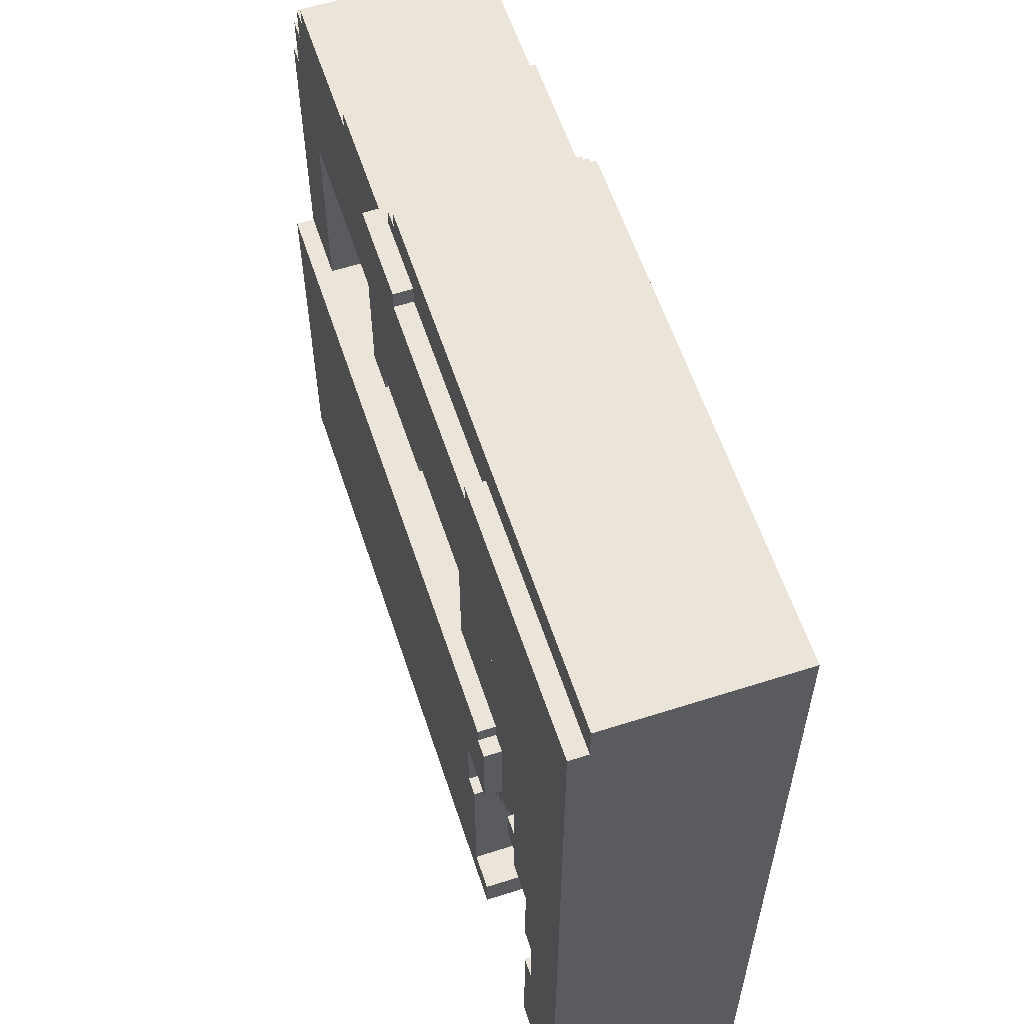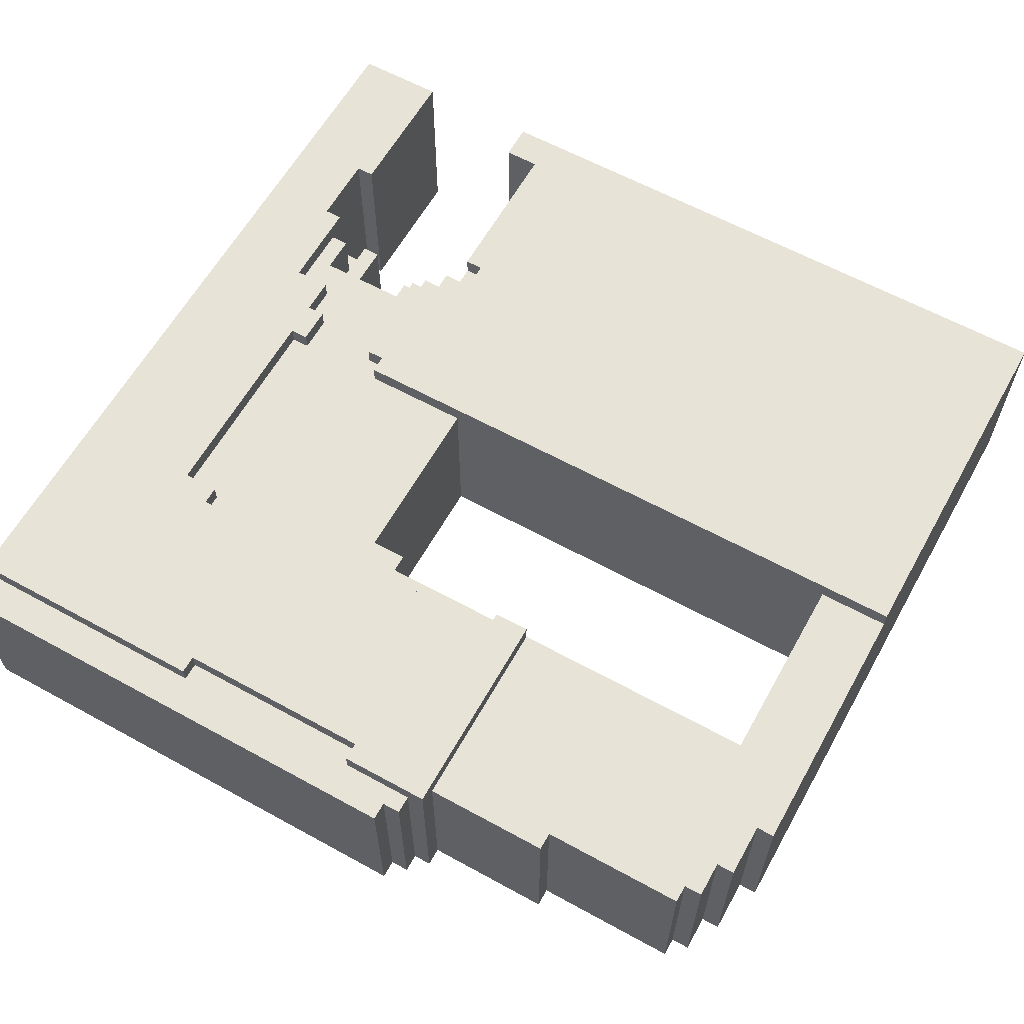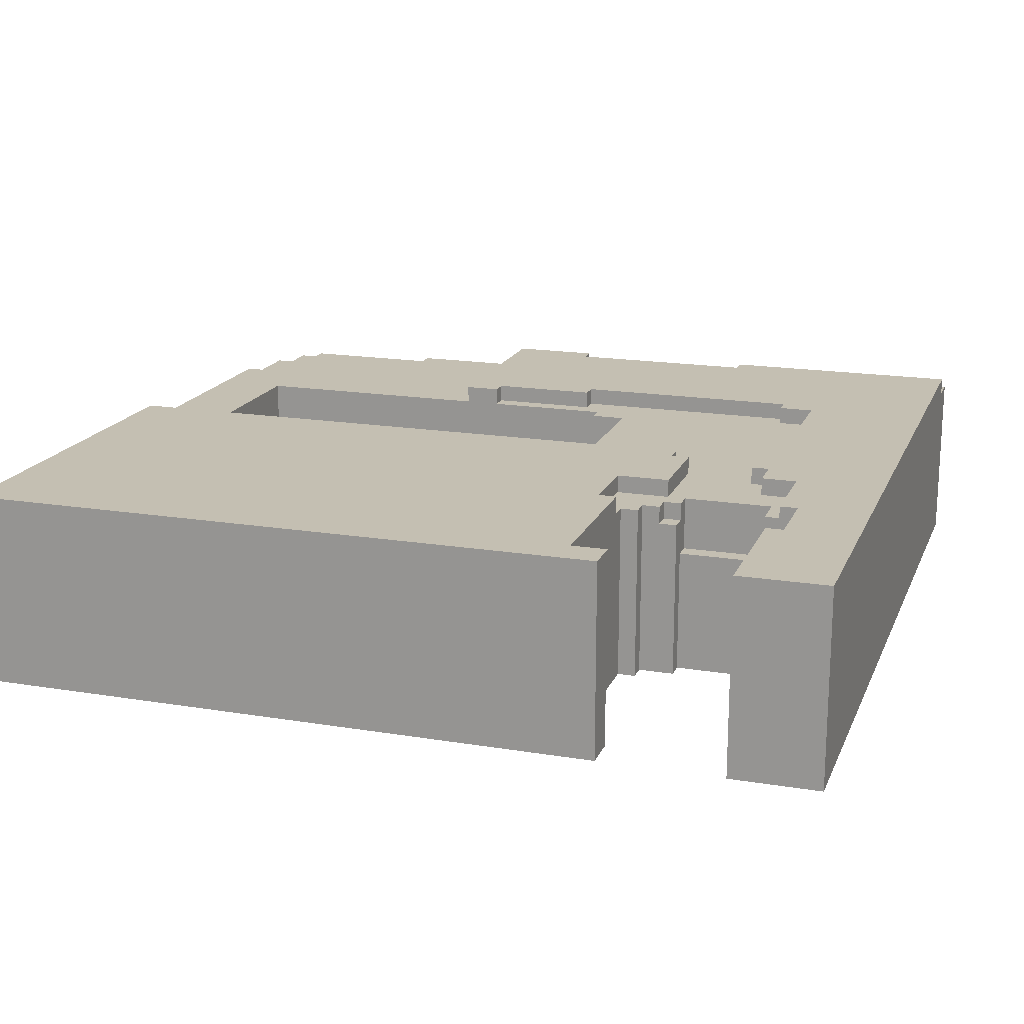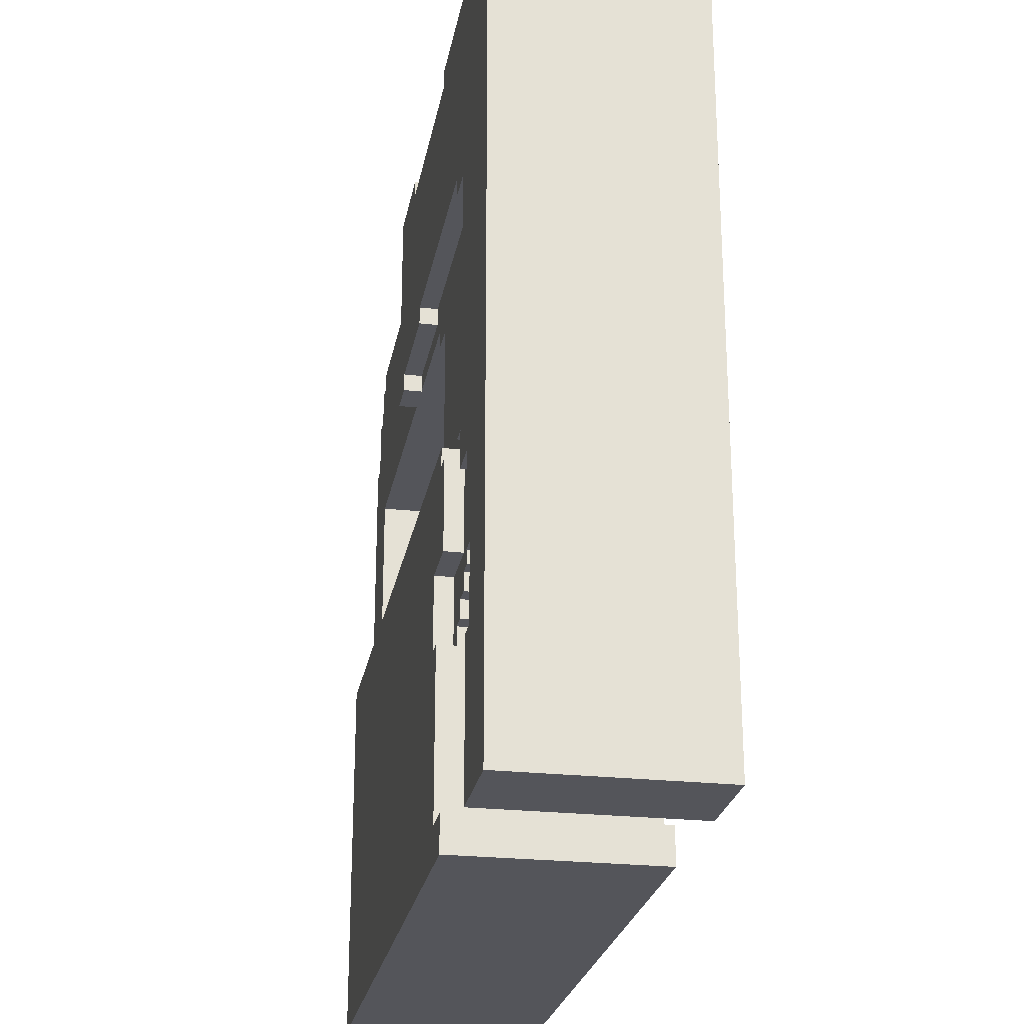
<metadata>
{"format":"obj","ext":"obj","renderer":"f3d","projection":"perspective","resolution":1024,"background":"white","views":[{"elev":59.2,"azim":71.8,"up":"+Y"},{"elev":61.5,"azim":-150.8,"up":"+Z"},{"elev":17.6,"azim":18.0,"up":"+Z"},{"elev":-24.9,"azim":79.8,"up":"+Y"}]}
</metadata>
<code>
v -23 0 5
v -23 0 -6
v -23 21 5
v -23 21 4
v -23 36 4
v -23 36 -6
v -22 36 4
v -22 36 -6
v -22 39 4
v -22 39 -6
v -21 39 4
v -21 39 -6
v -21 41 4
v -21 41 -6
v -20 41 4
v -20 41 -6
v -20 42 4
v -20 42 -6
v -12 42 4
v -12 42 -6
v -12 43 4
v -12 43 -6
v -5 32 5
v -5 32 4
v -5 43 5
v -5 43 4
v -5 43 3
v -5 43 -6
v -5 44 5
v -5 44 4
v -5 44 -6
v -4 44 4
v -4 44 -6
v -4 45 4
v -4 45 -6
v -3 45 4
v -3 45 -6
v -3 46 4
v -3 46 -6
v 4 31 4
v 4 31 3
v 4 31 2
v 4 31 -6
v 4 32 4
v 4 32 3
v 4 32 2
v 4 32 -6
v 6 21 4
v 6 21 2
v 6 21 -6
v 6 23 4
v 6 23 3
v 6 31 4
v 6 31 3
v 6 31 2
v 6 31 -6
v 11 43 5
v 11 43 4
v 11 44 5
v 11 44 4
v 16 33 5
v 16 33 4
v 16 34 5
v 16 34 4
v 17 19 5
v 17 19 4
v 17 20 4
v 17 21 5
v 17 21 4
v 18 11 1
v 18 11 -0
v 18 11 -6
v 18 14 1
v 18 14 -0
v 18 14 -6
v 18 17 5
v 18 17 4
v 18 19 5
v 18 19 4
v 18 21 5
v 18 21 4
v 18 22 4
v 18 23 4
v 18 29 4
v 18 32 4
v 18 33 5
v 18 33 4
v 19 13 4
v 19 13 3
v 19 13 1
v 19 15 4
v 19 15 3
v 19 15 1
v 20 0 5
v 20 0 -6
v 20 8 5
v 20 8 -6
v 20 12 5
v 20 12 1
v 20 13 4
v 20 13 3
v 20 13 1
v 20 17 5
v 20 17 4
v 21 8 5
v 21 8 -6
v 21 12 5
v 21 12 -6
v -19 21 4
v -19 21 -6
v -19 32 4
v -19 32 -6
v -3 32 5
v -3 32 4
v -3 33 5
v -3 33 4
v 0 43 5
v 0 43 4
v 0 44 5
v 0 44 4
v 3 33 5
v 3 33 4
v 3 34 5
v 3 34 4
v 10 11 5
v 10 11 4
v 10 15 5
v 10 15 4
v 11 2 5
v 11 2 -6
v 11 11 5
v 11 11 4
v 11 11 3
v 11 12 4
v 11 12 3
v 11 12 -6
v 12 12 4
v 12 12 3
v 12 12 -6
v 12 13 4
v 12 13 3
v 12 13 -6
v 12 20 5
v 12 20 4
v 12 21 5
v 12 21 4
v 13 0 5
v 13 0 -6
v 13 2 5
v 13 2 -6
v 13 13 4
v 13 13 3
v 13 14 4
v 13 14 3
v 13 15 5
v 13 15 4
v 13 16 4
v 13 20 5
v 13 20 4
v 14 13 3
v 14 13 2
v 14 13 -6
v 14 14 4
v 14 14 3
v 14 14 2
v 14 14 1
v 14 14 -0
v 14 14 -6
v 14 15 4
v 14 15 1
v 19 11 1
v 19 11 -0
v 19 11 -6
v 19 12 1
v 19 12 -0
v 19 12 -6
v 25 0 5
v 25 0 -6
v 25 43 5
v 25 43 4
v 25 44 5
v 25 44 4
v 25 46 4
v 25 46 -6
v -23 0 5
v -23 21 5
v -5 32 5
v -5 43 5
v -5 44 5
v -3 32 5
v -3 33 5
v -1 42 5
v -1 43 5
v 0 43 5
v 0 44 5
v 3 33 5
v 3 34 5
v 10 11 5
v 10 15 5
v 11 2 5
v 11 11 5
v 11 42 5
v 11 43 5
v 11 44 5
v 12 20 5
v 12 21 5
v 13 0 5
v 13 2 5
v 13 15 5
v 13 20 5
v 16 33 5
v 16 34 5
v 17 19 5
v 17 21 5
v 18 17 5
v 18 19 5
v 18 21 5
v 18 33 5
v 20 0 5
v 20 8 5
v 20 12 5
v 20 17 5
v 21 8 5
v 21 12 5
v 25 0 5
v 25 43 5
v 25 44 5
v -23 21 4
v -23 36 4
v -22 36 4
v -22 39 4
v -21 39 4
v -21 41 4
v -20 41 4
v -20 42 4
v -19 21 4
v -19 32 4
v -12 42 4
v -12 43 4
v -7 32 4
v -7 40 4
v -7 41 4
v -7 43 4
v -6 40 4
v -6 41 4
v -5 32 4
v -5 43 4
v -4 44 4
v -4 45 4
v -3 32 4
v -3 33 4
v -3 45 4
v -3 46 4
v 0 43 4
v 0 44 4
v 3 33 4
v 3 34 4
v 4 31 4
v 4 32 4
v 6 21 4
v 6 23 4
v 6 31 4
v 7 31 4
v 7 32 4
v 8 22 4
v 8 23 4
v 8 30 4
v 8 31 4
v 10 11 4
v 10 15 4
v 10 23 4
v 10 28 4
v 11 11 4
v 11 12 4
v 11 43 4
v 11 44 4
v 12 12 4
v 12 13 4
v 12 20 4
v 12 21 4
v 13 13 4
v 13 14 4
v 13 15 4
v 13 16 4
v 13 20 4
v 13 25 4
v 13 26 4
v 14 14 4
v 14 15 4
v 14 16 4
v 14 20 4
v 14 23 4
v 14 25 4
v 14 26 4
v 14 28 4
v 14 30 4
v 14 34 4
v 15 19 4
v 15 20 4
v 15 21 4
v 15 23 4
v 15 30 4
v 16 15 4
v 16 19 4
v 16 29 4
v 16 30 4
v 16 32 4
v 16 33 4
v 16 34 4
v 17 15 4
v 17 19 4
v 17 20 4
v 17 21 4
v 18 17 4
v 18 19 4
v 18 21 4
v 18 22 4
v 18 23 4
v 18 29 4
v 18 32 4
v 18 33 4
v 19 13 4
v 19 15 4
v 20 13 4
v 20 17 4
v 25 44 4
v 25 46 4
v 13 13 3
v 13 14 3
v 14 13 3
v 14 14 3
v 14 14 1
v 14 15 1
v 18 11 1
v 18 14 1
v 19 11 1
v 19 12 1
v 19 13 1
v 19 15 1
v 20 12 1
v 20 13 1
v -23 0 -6
v -23 36 -6
v -22 36 -6
v -22 39 -6
v -21 39 -6
v -21 41 -6
v -20 41 -6
v -20 42 -6
v -19 21 -6
v -19 32 -6
v -12 42 -6
v -12 43 -6
v -5 43 -6
v -5 44 -6
v -4 44 -6
v -4 45 -6
v -3 45 -6
v -3 46 -6
v 4 31 -6
v 4 32 -6
v 6 21 -6
v 6 31 -6
v 11 2 -6
v 11 12 -6
v 12 12 -6
v 12 13 -6
v 13 0 -6
v 13 2 -6
v 14 13 -6
v 14 14 -6
v 18 11 -6
v 18 14 -6
v 19 11 -6
v 19 12 -6
v 20 0 -6
v 20 8 -6
v 21 8 -6
v 21 12 -6
v 25 0 -6
v 25 46 -6
v -23 0 5
v 13 0 5
v 20 0 5
v 25 0 5
v -23 0 -6
v 13 0 -6
v 20 0 -6
v 25 0 -6
v 18 11 1
v 19 11 1
v 18 11 -0
v 19 11 -0
v 18 11 -6
v 19 11 -6
v 20 12 5
v 21 12 5
v 11 12 4
v 12 12 4
v 11 12 3
v 12 12 3
v 19 12 1
v 20 12 1
v 19 12 -0
v 20 12 -0
v 11 12 -6
v 12 12 -6
v 19 12 -6
v 21 12 -6
v 12 13 4
v 13 13 4
v 19 13 4
v 20 13 4
v 12 13 3
v 13 13 3
v 14 13 3
v 19 13 3
v 20 13 3
v 13 13 2
v 14 13 2
v 19 13 1
v 20 13 1
v 12 13 -6
v 14 13 -6
v 13 14 4
v 14 14 4
v 13 14 3
v 14 14 3
v 14 14 1
v 18 14 1
v 14 14 -0
v 18 14 -0
v 14 14 -6
v 18 14 -6
v 10 15 5
v 13 15 5
v 10 15 4
v 13 15 4
v 14 15 4
v 16 15 4
v 17 15 4
v 19 15 4
v 16 15 3
v 17 15 3
v 19 15 3
v 14 15 1
v 19 15 1
v 18 17 5
v 20 17 5
v 18 17 4
v 20 17 4
v 17 19 5
v 18 19 5
v 17 19 4
v 18 19 4
v 4 31 4
v 6 31 4
v 4 31 3
v 6 31 3
v 4 31 2
v 6 31 2
v 4 31 -6
v 6 31 -6
v -5 32 5
v -3 32 5
v -19 32 4
v -7 32 4
v -5 32 4
v -3 32 4
v 4 32 4
v -7 32 3
v -5 32 3
v -3 32 3
v 4 32 3
v 4 32 2
v -19 32 -6
v 4 32 -6
v -3 33 5
v 3 33 5
v 16 33 5
v 18 33 5
v -3 33 4
v 3 33 4
v 16 33 4
v 18 33 4
v 3 34 5
v 16 34 5
v 3 34 4
v 14 34 4
v 16 34 4
v 11 2 5
v 13 2 5
v 11 2 -6
v 13 2 -6
v 20 8 5
v 21 8 5
v 20 8 -6
v 21 8 -6
v 10 11 5
v 11 11 5
v 10 11 4
v 11 11 4
v 12 20 5
v 13 20 5
v 12 20 4
v 13 20 4
v -23 21 5
v 12 21 5
v 17 21 5
v 18 21 5
v -23 21 4
v -19 21 4
v 6 21 4
v 12 21 4
v 17 21 4
v 18 21 4
v 6 21 2
v -19 21 -6
v 6 21 -6
v -23 36 4
v -22 36 4
v -23 36 -6
v -22 36 -6
v -22 39 4
v -21 39 4
v -22 39 -6
v -21 39 -6
v -21 41 4
v -20 41 4
v -21 41 -6
v -20 41 -6
v -20 42 4
v -12 42 4
v -20 42 -6
v -12 42 -6
v 0 43 5
v 11 43 5
v -12 43 4
v -7 43 4
v -5 43 4
v 0 43 4
v 11 43 4
v -7 43 3
v -5 43 3
v -12 43 -6
v -5 43 -6
v -5 44 5
v 0 44 5
v 11 44 5
v 25 44 5
v -5 44 4
v -4 44 4
v 0 44 4
v 11 44 4
v 25 44 4
v -5 44 -6
v -4 44 -6
v -4 45 4
v -3 45 4
v -4 45 -6
v -3 45 -6
v -3 46 4
v 25 46 4
v -3 46 -6
v 25 46 -6
f 3 2 1
f 4 2 3
f 5 2 4
f 6 2 5
f 9 8 7
f 10 8 9
f 13 12 11
f 14 12 13
f 17 16 15
f 18 16 17
f 21 20 19
f 22 20 21
f 25 24 23
f 26 24 25
f 29 26 25
f 30 28 27
f 30 26 29
f 30 27 26
f 31 28 30
f 34 33 32
f 35 33 34
f 38 37 36
f 39 37 38
f 44 41 40
f 45 42 41
f 45 41 44
f 46 43 42
f 46 42 45
f 47 43 46
f 51 49 48
f 52 49 51
f 53 52 51
f 54 49 52
f 54 52 53
f 55 50 49
f 55 49 54
f 56 50 55
f 59 58 57
f 60 58 59
f 63 62 61
f 64 62 63
f 67 66 65
f 68 67 65
f 69 67 68
f 73 71 70
f 74 72 71
f 74 71 73
f 75 72 74
f 78 77 76
f 79 77 78
f 82 81 80
f 83 82 80
f 84 83 80
f 85 84 80
f 86 85 80
f 87 85 86
f 91 89 88
f 92 90 89
f 92 89 91
f 93 90 92
f 96 95 94
f 97 95 96
f 100 99 98
f 101 99 100
f 102 99 101
f 103 100 98
f 104 100 103
f 107 106 105
f 108 106 107
f 109 110 111
f 111 110 112
f 113 114 115
f 115 114 116
f 117 118 119
f 119 118 120
f 121 122 123
f 123 122 124
f 125 126 127
f 127 126 128
f 129 130 131
f 131 130 132
f 132 130 133
f 132 133 134
f 133 130 135
f 134 133 135
f 135 130 136
f 137 138 140
f 138 139 141
f 140 138 141
f 141 139 142
f 143 144 145
f 145 144 146
f 147 148 149
f 149 148 150
f 151 152 153
f 153 152 154
f 155 156 157
f 155 157 158
f 158 157 159
f 160 161 164
f 161 162 165
f 164 161 165
f 165 162 166
f 166 162 167
f 167 162 168
f 163 164 169
f 164 165 169
f 165 166 169
f 169 166 170
f 171 172 174
f 172 173 175
f 174 172 175
f 175 173 176
f 177 178 179
f 179 178 180
f 179 180 181
f 180 178 182
f 181 180 182
f 182 178 183
f 183 178 184
f 190 188 187
f 191 188 190
f 192 188 191
f 193 189 188
f 193 188 192
f 194 193 192
f 194 189 193
f 195 189 194
f 196 192 191
f 197 192 196
f 198 186 185
f 199 186 198
f 200 198 185
f 201 198 200
f 202 192 197
f 202 194 192
f 203 194 202
f 205 186 199
f 206 186 205
f 207 200 185
f 208 200 207
f 209 205 199
f 210 205 209
f 212 203 202
f 212 202 197
f 216 214 213
f 217 214 216
f 218 212 211
f 222 217 216
f 222 216 215
f 222 218 217
f 223 220 219
f 224 222 221
f 225 223 219
f 225 224 223
f 226 204 203
f 226 224 225
f 226 203 212
f 226 222 224
f 226 218 222
f 226 212 218
f 227 204 226
f 230 229 228
f 232 231 230
f 234 233 232
f 236 230 228
f 236 235 234
f 236 234 232
f 236 232 230
f 237 235 236
f 238 235 237
f 240 238 237
f 240 239 238
f 241 239 240
f 242 239 241
f 243 239 242
f 244 241 240
f 244 242 241
f 245 243 242
f 245 242 244
f 246 244 240
f 246 245 244
f 247 243 245
f 247 245 246
f 252 249 248
f 255 252 248
f 255 253 252
f 256 251 250
f 259 256 250
f 259 257 256
f 262 259 258
f 263 259 262
f 263 262 261
f 264 257 259
f 264 259 263
f 265 261 260
f 266 263 261
f 266 261 265
f 267 263 266
f 268 264 263
f 268 263 267
f 271 267 266
f 271 266 265
f 272 267 271
f 273 270 269
f 274 270 273
f 275 255 254
f 276 253 255
f 276 255 275
f 277 270 274
f 278 270 277
f 280 265 260
f 281 270 278
f 282 270 281
f 283 270 282
f 285 280 279
f 286 272 271
f 287 272 286
f 288 284 283
f 288 283 282
f 289 284 288
f 290 285 284
f 290 284 289
f 291 280 285
f 291 285 290
f 292 271 265
f 292 286 271
f 293 287 286
f 293 286 292
f 294 272 287
f 294 287 293
f 295 267 272
f 295 272 294
f 296 268 267
f 296 267 295
f 297 257 264
f 297 268 296
f 297 264 268
f 298 291 290
f 298 290 289
f 299 280 291
f 299 291 298
f 300 265 280
f 300 280 299
f 301 293 292
f 301 296 295
f 301 294 293
f 301 295 294
f 301 297 296
f 301 292 265
f 302 297 301
f 303 298 289
f 304 299 298
f 304 298 303
f 305 302 301
f 306 297 302
f 306 302 305
f 307 297 306
f 308 297 307
f 309 297 308
f 310 304 303
f 311 299 304
f 311 304 310
f 312 300 299
f 312 299 311
f 313 265 300
f 313 300 312
f 314 311 310
f 315 311 314
f 316 265 313
f 317 301 265
f 317 265 316
f 318 305 301
f 318 301 317
f 319 306 305
f 319 305 318
f 319 307 306
f 320 308 307
f 320 307 319
f 321 308 320
f 323 314 310
f 324 323 322
f 325 314 323
f 325 323 324
f 326 253 276
f 327 253 326
f 330 329 328
f 331 329 330
f 335 333 332
f 336 335 334
f 337 335 336
f 338 335 337
f 339 333 335
f 339 335 338
f 340 338 337
f 341 338 340
f 342 343 344
f 344 345 346
f 346 347 348
f 342 344 350
f 348 349 350
f 346 348 350
f 344 346 350
f 350 349 351
f 351 349 352
f 352 353 354
f 354 355 356
f 356 357 358
f 351 352 361
f 358 359 361
f 356 358 361
f 354 356 361
f 352 354 361
f 342 350 362
f 360 361 363
f 342 362 364
f 362 363 364
f 364 363 365
f 365 363 366
f 366 363 367
f 342 364 368
f 368 364 369
f 367 363 370
f 370 363 371
f 371 363 373
f 372 373 374
f 374 373 375
f 376 377 378
f 375 373 379
f 376 378 380
f 378 379 380
f 363 361 381
f 380 379 381
f 361 359 381
f 373 363 381
f 379 373 381
f 386 383 382
f 387 383 386
f 388 385 384
f 389 385 388
f 392 391 390
f 393 391 392
f 394 393 392
f 395 393 394
f 400 399 398
f 401 399 400
f 403 397 396
f 404 403 402
f 405 397 403
f 405 403 404
f 406 401 400
f 407 401 406
f 408 405 404
f 409 397 405
f 409 405 408
f 414 411 410
f 415 411 414
f 417 413 412
f 418 413 417
f 419 416 415
f 419 415 414
f 420 416 419
f 421 418 417
f 422 418 421
f 423 420 419
f 423 419 414
f 424 420 423
f 427 426 425
f 428 426 427
f 431 430 429
f 432 430 431
f 433 432 431
f 434 432 433
f 437 436 435
f 438 436 437
f 443 440 439
f 443 441 440
f 444 442 441
f 444 441 443
f 445 442 444
f 446 443 439
f 446 444 443
f 446 445 444
f 447 445 446
f 450 449 448
f 451 449 450
f 454 453 452
f 455 453 454
f 458 457 456
f 459 457 458
f 460 459 458
f 461 459 460
f 462 461 460
f 463 461 462
f 468 465 464
f 469 465 468
f 471 467 466
f 471 468 467
f 472 469 468
f 472 468 471
f 473 470 469
f 473 469 472
f 474 470 473
f 475 472 471
f 475 473 472
f 475 474 473
f 476 471 466
f 476 475 471
f 477 475 476
f 482 479 478
f 483 479 482
f 484 481 480
f 485 481 484
f 488 487 486
f 489 487 488
f 490 487 489
f 491 492 493
f 493 492 494
f 495 496 497
f 497 496 498
f 499 500 501
f 501 500 502
f 503 504 505
f 505 504 506
f 507 508 511
f 511 508 512
f 512 508 513
f 513 508 514
f 509 510 515
f 515 510 516
f 512 513 517
f 512 517 518
f 518 517 519
f 520 521 522
f 522 521 523
f 524 525 526
f 526 525 527
f 528 529 530
f 530 529 531
f 532 533 534
f 534 533 535
f 536 537 541
f 541 537 542
f 539 540 543
f 538 539 543
f 543 540 544
f 538 543 545
f 543 544 545
f 545 544 546
f 547 548 551
f 551 548 552
f 552 548 553
f 549 550 554
f 554 550 555
f 551 552 556
f 556 552 557
f 558 559 560
f 560 559 561
f 562 563 564
f 564 563 565

</code>
